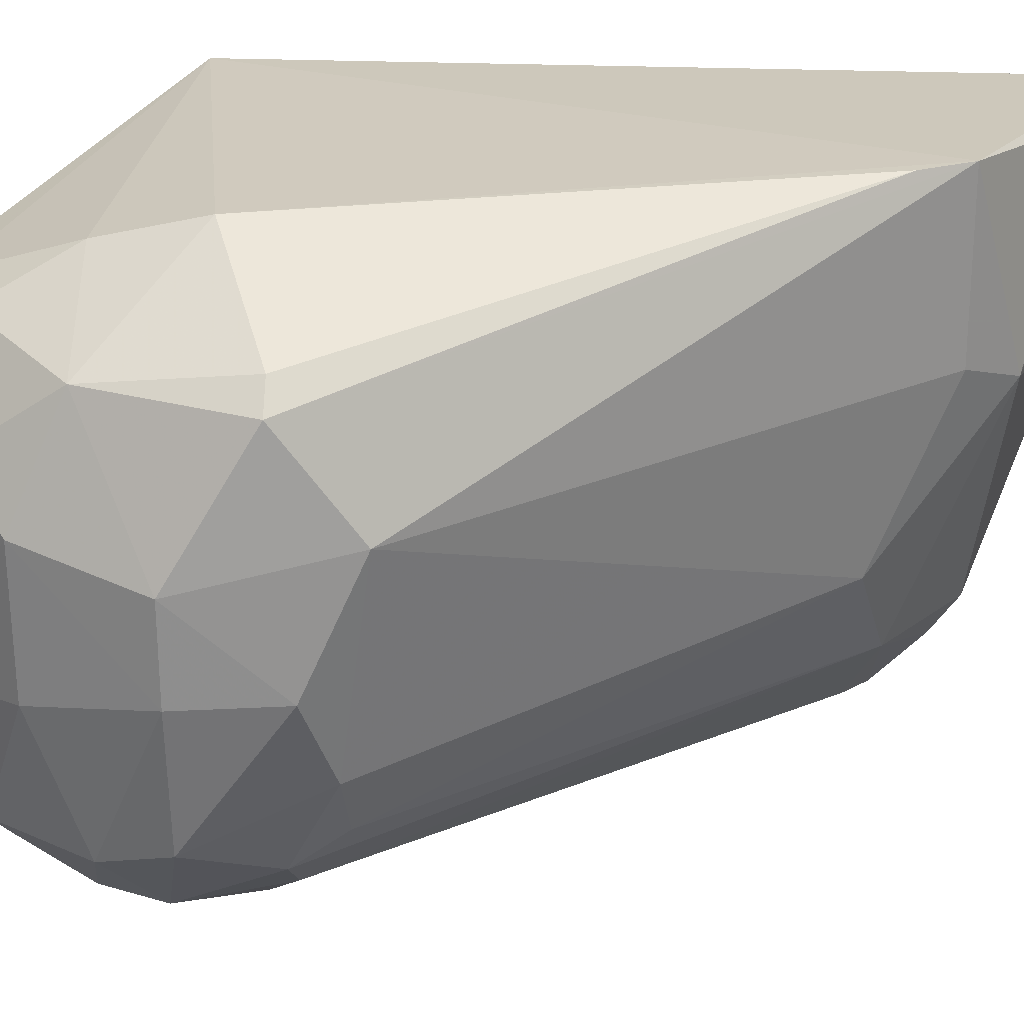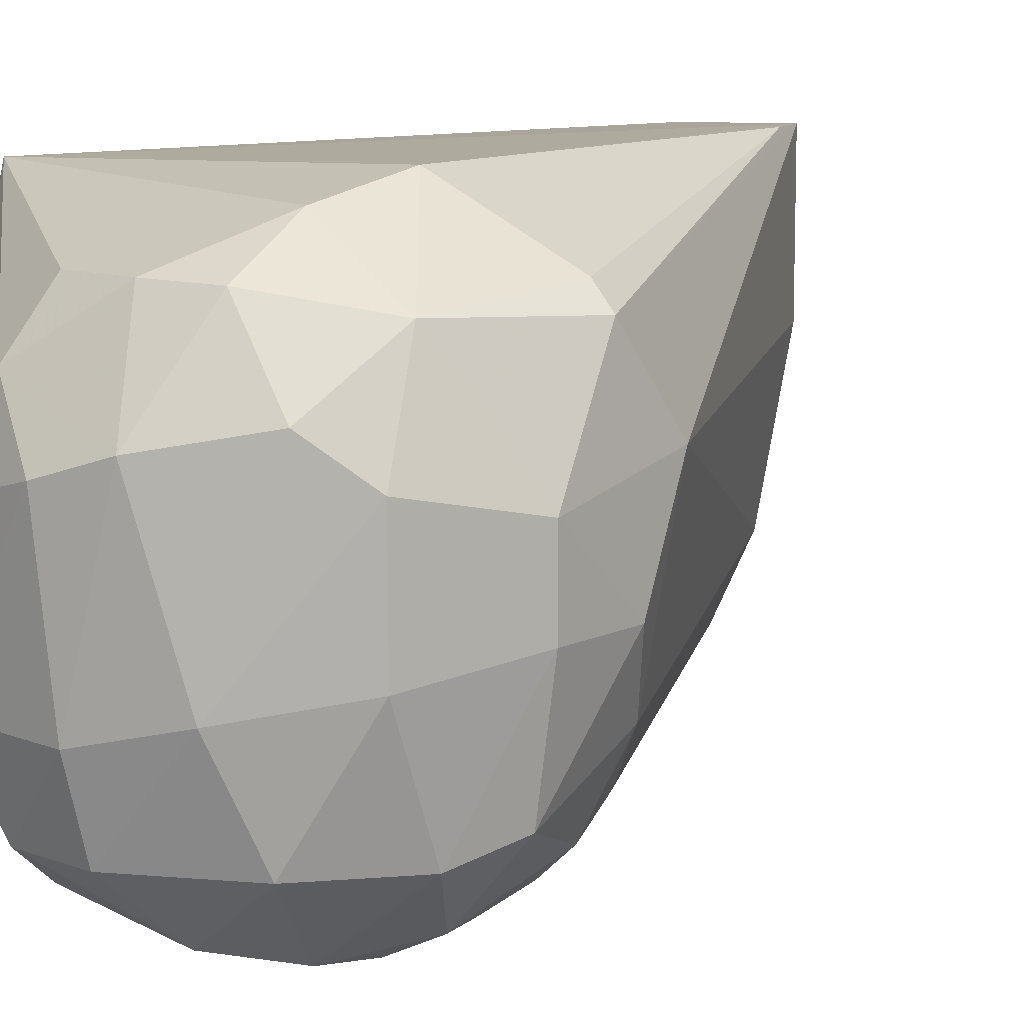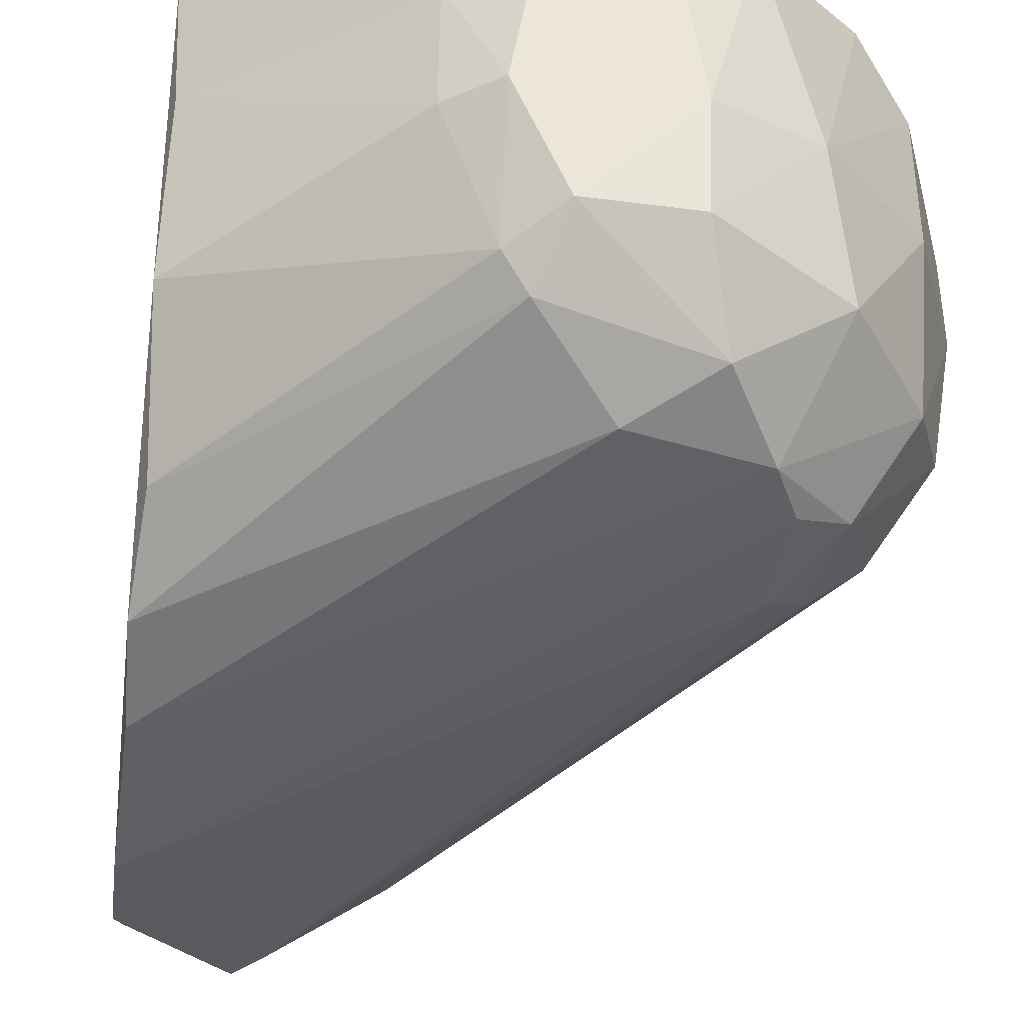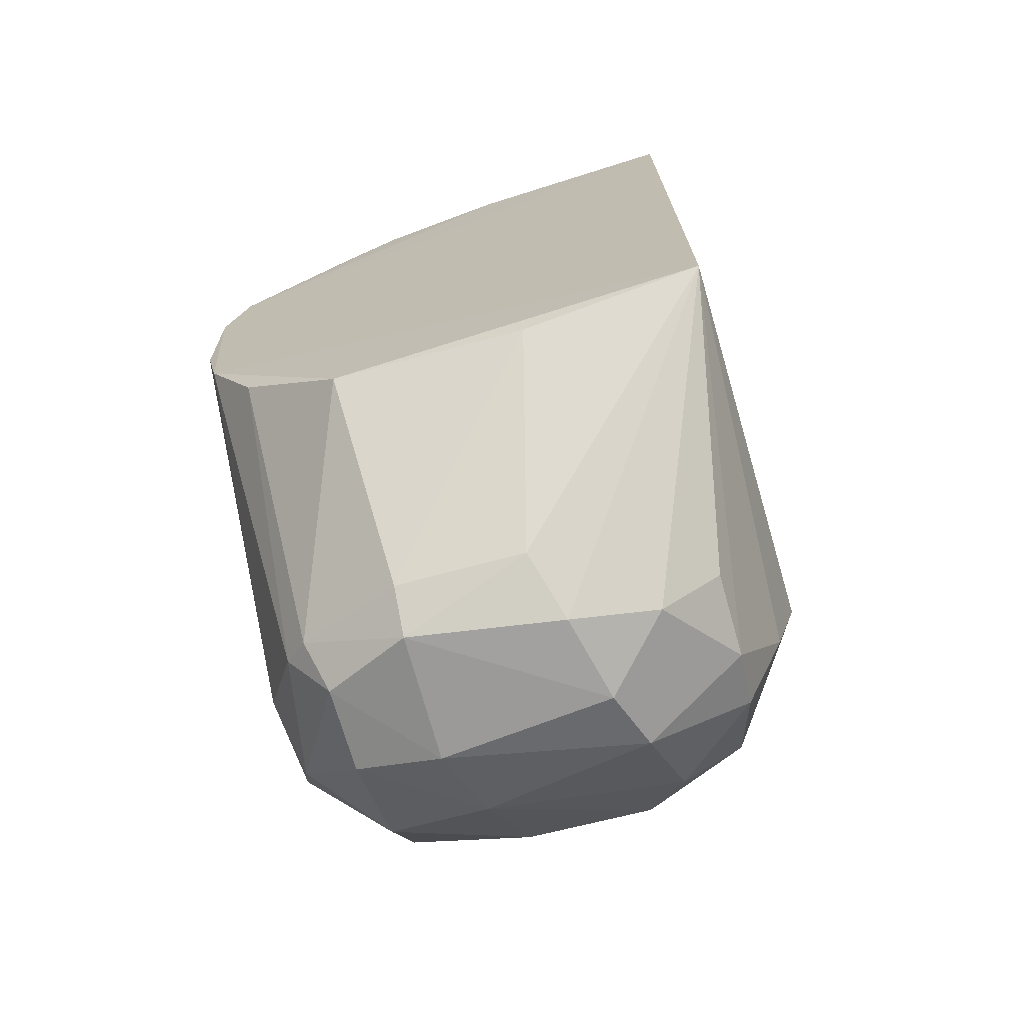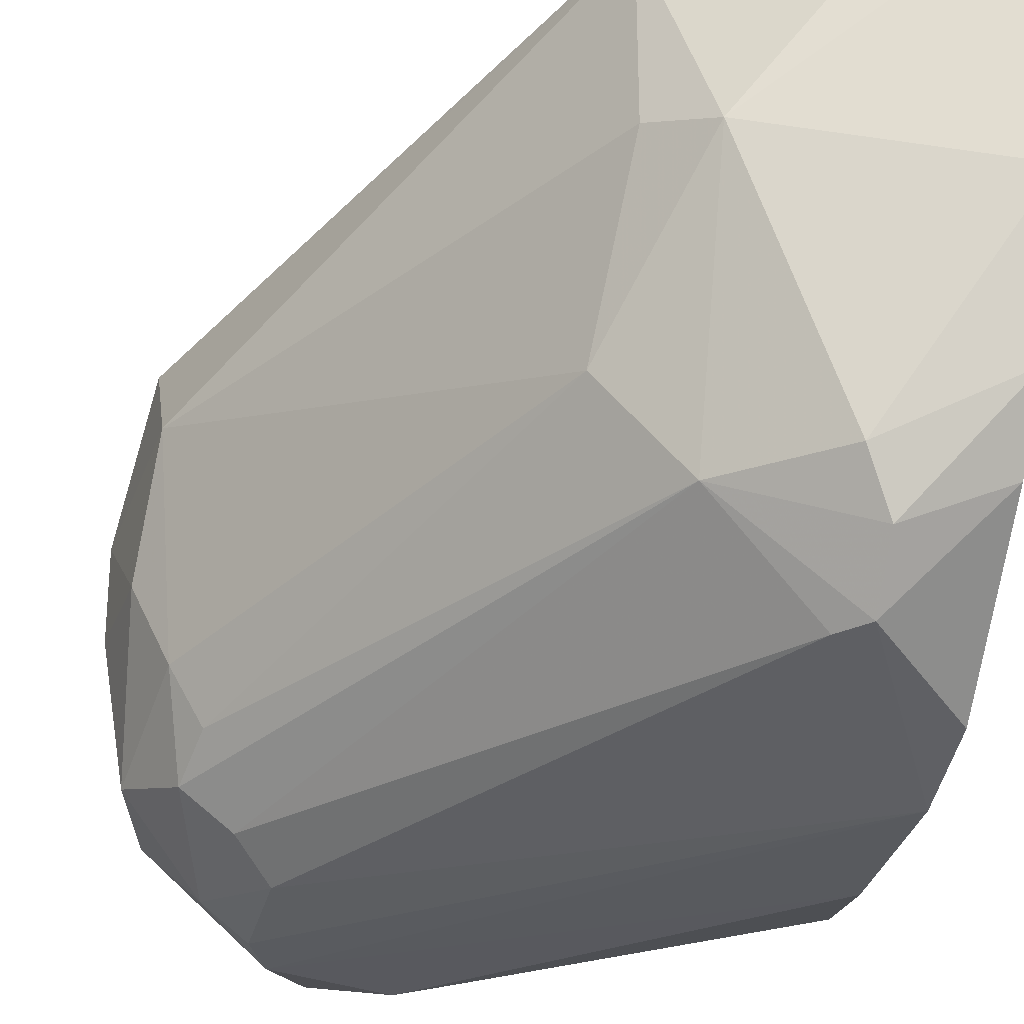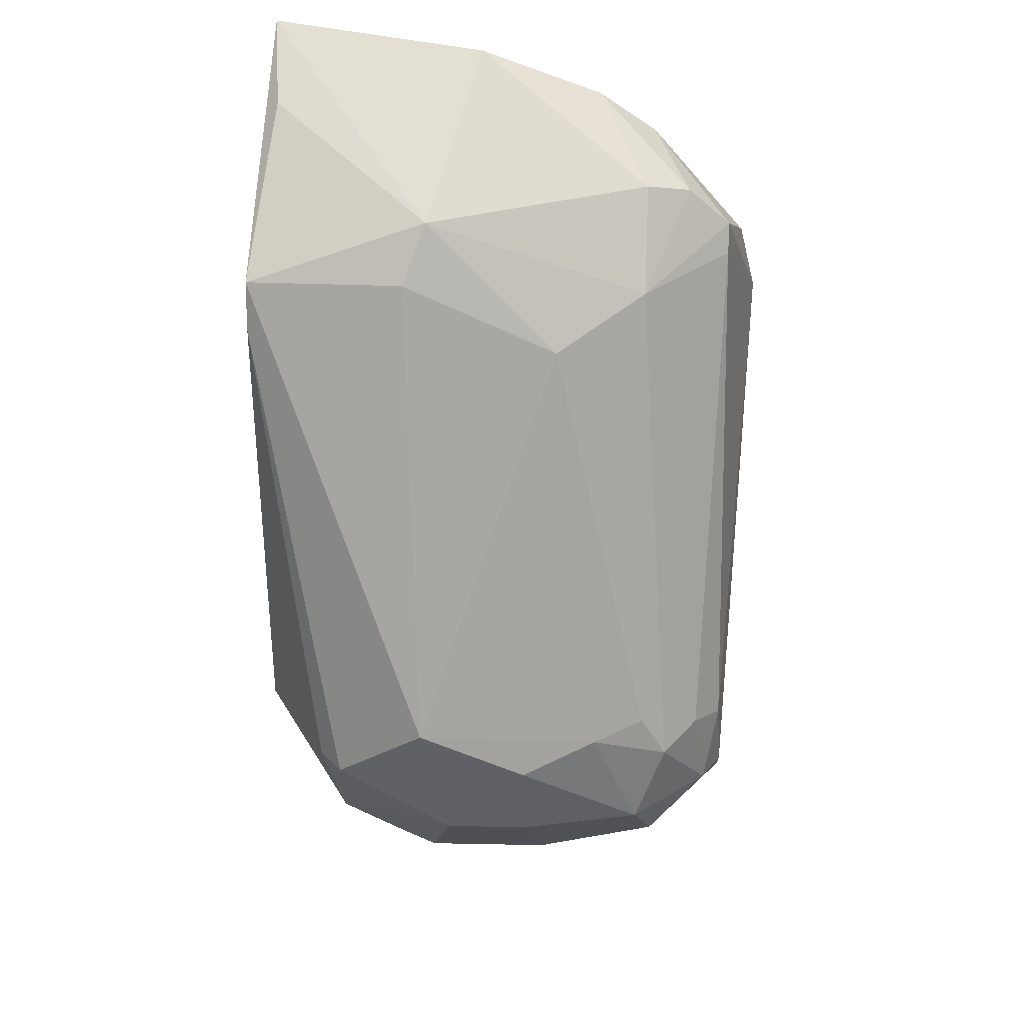
<metadata>
{"format":"obj","ext":"obj","renderer":"f3d","projection":"perspective","resolution":1024,"background":"white","views":[{"elev":25.0,"azim":92.7,"up":"+Z"},{"elev":10.4,"azim":46.8,"up":"+Z"},{"elev":-45.5,"azim":-7.0,"up":"+Z"},{"elev":-71.3,"azim":-75.1,"up":"+Y"},{"elev":-31.4,"azim":167.9,"up":"+Z"},{"elev":49.6,"azim":92.1,"up":"+Y"}]}
</metadata>
<code>
v 0.05461 0.02631 0.5066
v 0.02083 -0.04104 0.4992
v 0.02004 0.05119 0.5441
v 0.0804 -0.04079 0.5353
v 0.01965 -0.03689 0.5444
v 0.0724 -0.03775 0.4816
v 0.02118 0.01844 0.4813
v 0.05989 -0.06288 0.5227
v 0.05461 0.02911 0.5459
v 0.08682 -0.02207 0.5096
v 0.04942 -0.05394 0.4862
v 0.03215 0.03472 0.4898
v 0.06863 -0.02983 0.5459
v 0.07534 -0.05133 0.4914
v 0.02109 -0.02014 0.4812
v 0.08112 -0.02404 0.4904
v 0.08548 -0.02421 0.5347
v 0.04671 -0.06263 0.5016
v 0.0462 0.04035 0.5235
v 0.06238 -0.05392 0.538
v 0.0832 -0.04626 0.5225
v 0.03496 0.02631 0.4842
v 0.02062 0.04761 0.5174
v 0.08548 -0.01579 0.5235
v 0.08562 -0.03311 0.494
v 0.05198 -0.05989 0.5305
v 0.02122 0.008134 0.4787
v 0.05718 -0.04601 0.4811
v 0.06244 -0.05956 0.4912
v 0.0462 0.02911 0.4954
v 0.0518 0.03472 0.5459
v 0.06779 -0.06007 0.5253
v 0.0417 -0.05894 0.5173
v 0.08827 -0.03316 0.5199
v 0.07186 -0.02692 0.4825
v 0.0518 0.03472 0.5263
v 0.02154 0.03599 0.4943
v 0.03496 0.03753 0.4954
v 0.08307 -0.04608 0.507
v 0.07279 -0.05663 0.5043
v 0.065 -0.05149 0.4835
v 0.08315 -0.01905 0.5001
v 0.06245 -0.06226 0.5017
v 0.06754 -0.04091 0.5432
v 0.02081 -0.04106 0.5225
v 0.04693 -0.05589 0.4891
v 0.08267 -0.02421 0.5375
v 0.02151 -0.009785 0.479
v 0.07 -0.05087 0.5378
v 0.04933 -0.06269 0.5201
v 0.02179 -0.02995 0.4869
v 0.07795 -0.05137 0.5277
v 0.08279 -0.04056 0.4916
v 0.03141 0.04687 0.5431
v 0.05203 -0.05365 0.5379
v 0.02116 0.04162 0.5018
v 0.03215 0.02911 0.4842
v 0.06993 -0.04302 0.4815
v 0.07742 -0.03512 0.4842
v 0.07588 -0.02369 0.486
v 0.08819 -0.03309 0.5095
v 0.07974 -0.01853 0.4937
v 0.04163 -0.0592 0.5017
v 0.05198 -0.05996 0.4911
f 18 46 64
f 5 3 7
f 2 5 15
f 5 7 15
f 7 3 23
f 3 19 23
f 15 7 27
f 11 15 28
f 19 1 30
f 3 5 31
f 5 13 31
f 13 9 31
f 9 17 31
f 17 24 31
f 26 8 32
f 20 26 32
f 17 4 34
f 4 21 34
f 10 24 34
f 24 17 34
f 6 27 35
f 27 22 35
f 1 19 36
f 24 1 36
f 19 31 36
f 31 24 36
f 23 19 38
f 19 30 38
f 30 12 38
f 29 14 40
f 14 39 40
f 39 21 40
f 11 28 41
f 14 29 41
f 1 24 42
f 24 10 42
f 10 25 42
f 25 16 42
f 8 18 43
f 32 8 43
f 29 40 43
f 40 32 43
f 13 5 44
f 4 13 44
f 5 20 44
f 5 2 45
f 33 5 45
f 13 4 47
f 9 13 47
f 4 17 47
f 17 9 47
f 15 27 48
f 28 15 48
f 20 32 49
f 4 44 49
f 44 20 49
f 18 8 50
f 26 5 50
f 8 26 50
f 5 33 50
f 33 18 50
f 2 15 51
f 15 11 51
f 46 2 51
f 11 46 51
f 21 4 52
f 40 21 52
f 32 40 52
f 4 49 52
f 49 32 52
f 39 14 53
f 19 3 54
f 3 31 54
f 31 19 54
f 20 5 55
f 5 26 55
f 26 20 55
f 7 23 56
f 37 7 56
f 12 37 56
f 38 12 56
f 23 38 56
f 27 7 57
f 22 27 57
f 12 30 57
f 30 22 57
f 7 37 57
f 37 12 57
f 27 6 58
f 14 41 58
f 41 28 58
f 48 27 58
f 28 48 58
f 53 14 58
f 53 58 59
f 16 25 59
f 6 35 59
f 25 53 59
f 58 6 59
f 59 35 60
f 30 16 60
f 22 30 60
f 35 22 60
f 16 59 60
f 25 10 61
f 34 21 61
f 10 34 61
f 21 39 61
f 53 25 61
f 39 53 61
f 30 1 62
f 16 30 62
f 1 42 62
f 42 16 62
f 18 33 63
f 45 2 63
f 33 45 63
f 2 46 63
f 46 18 63
f 11 41 64
f 41 29 64
f 43 18 64
f 29 43 64
f 46 11 64

</code>
